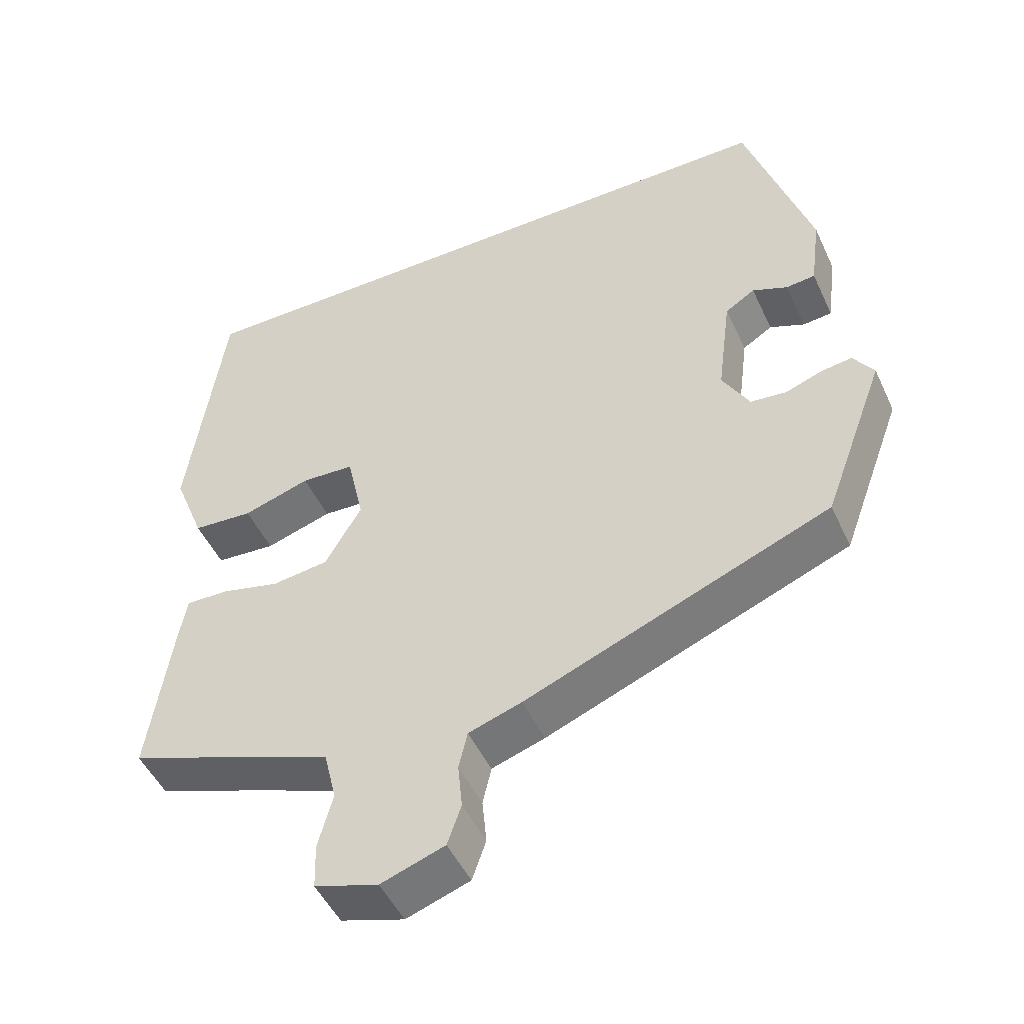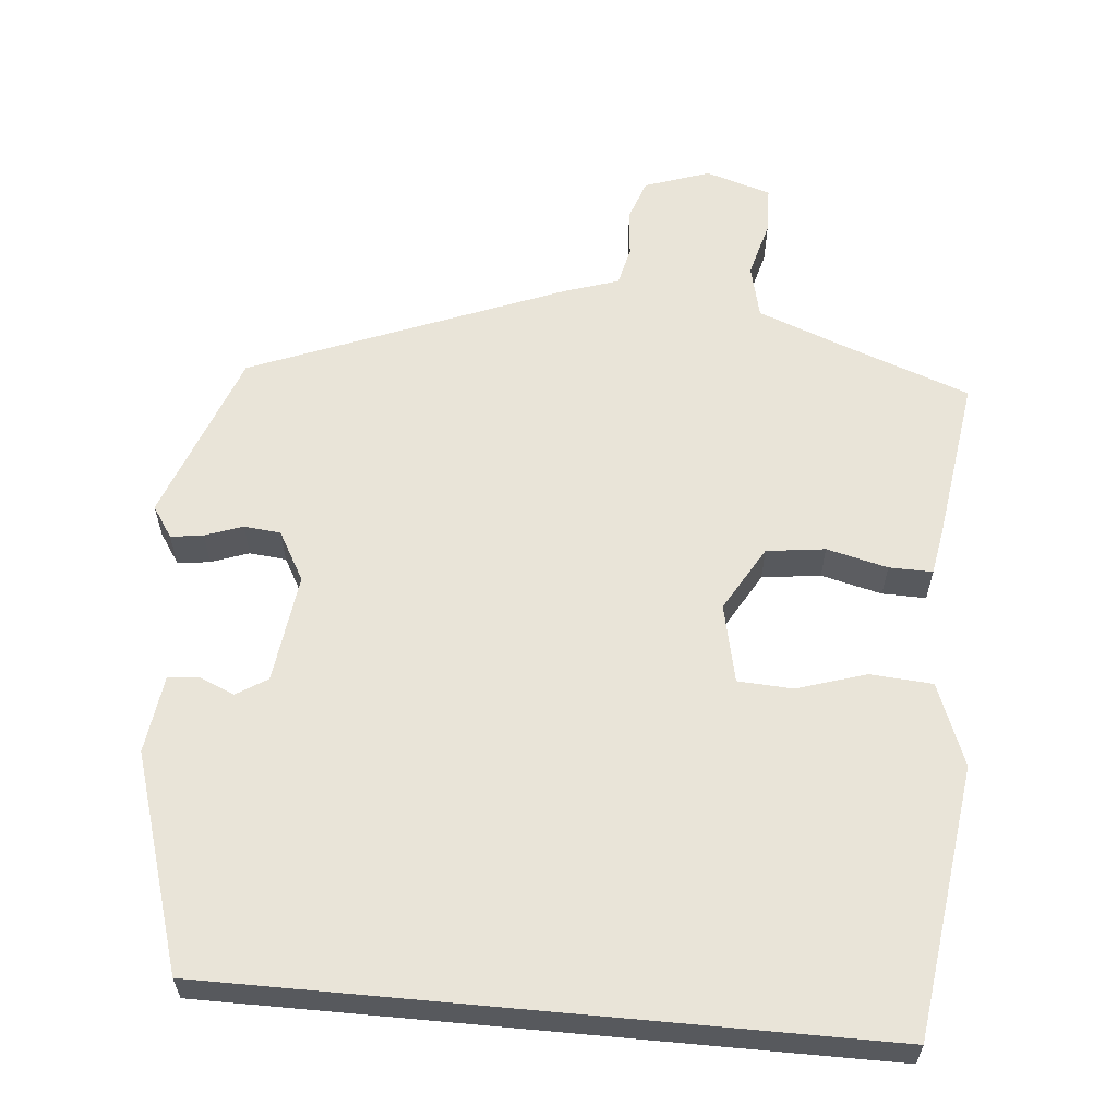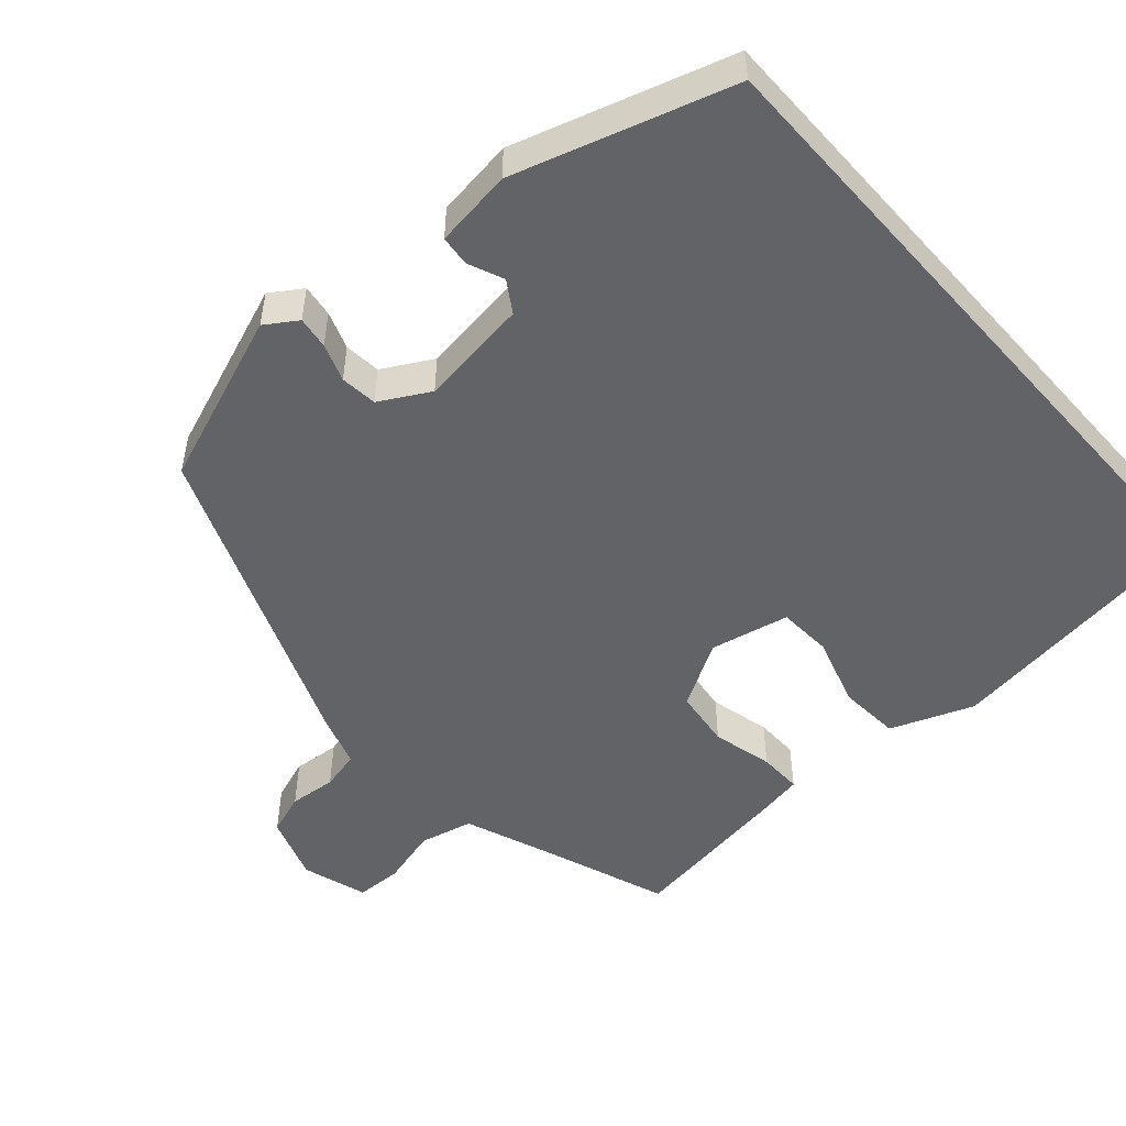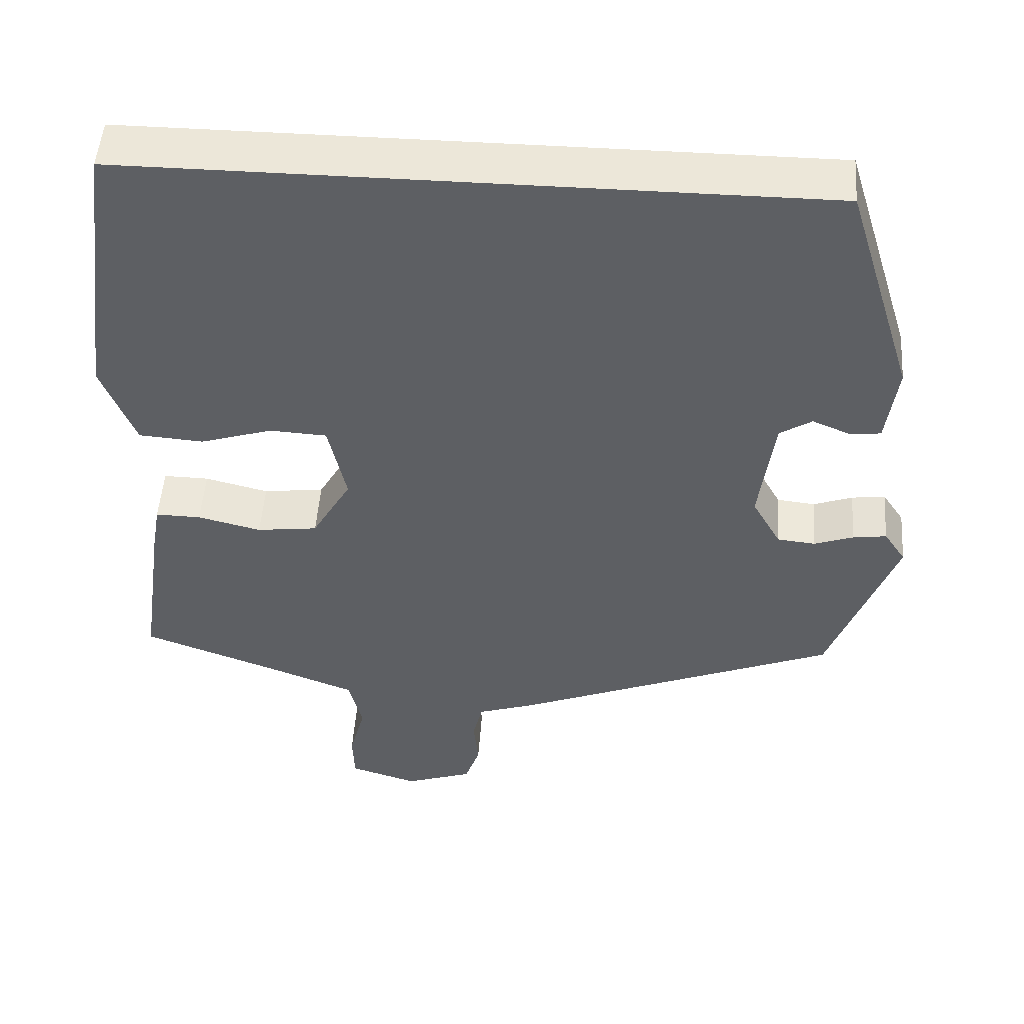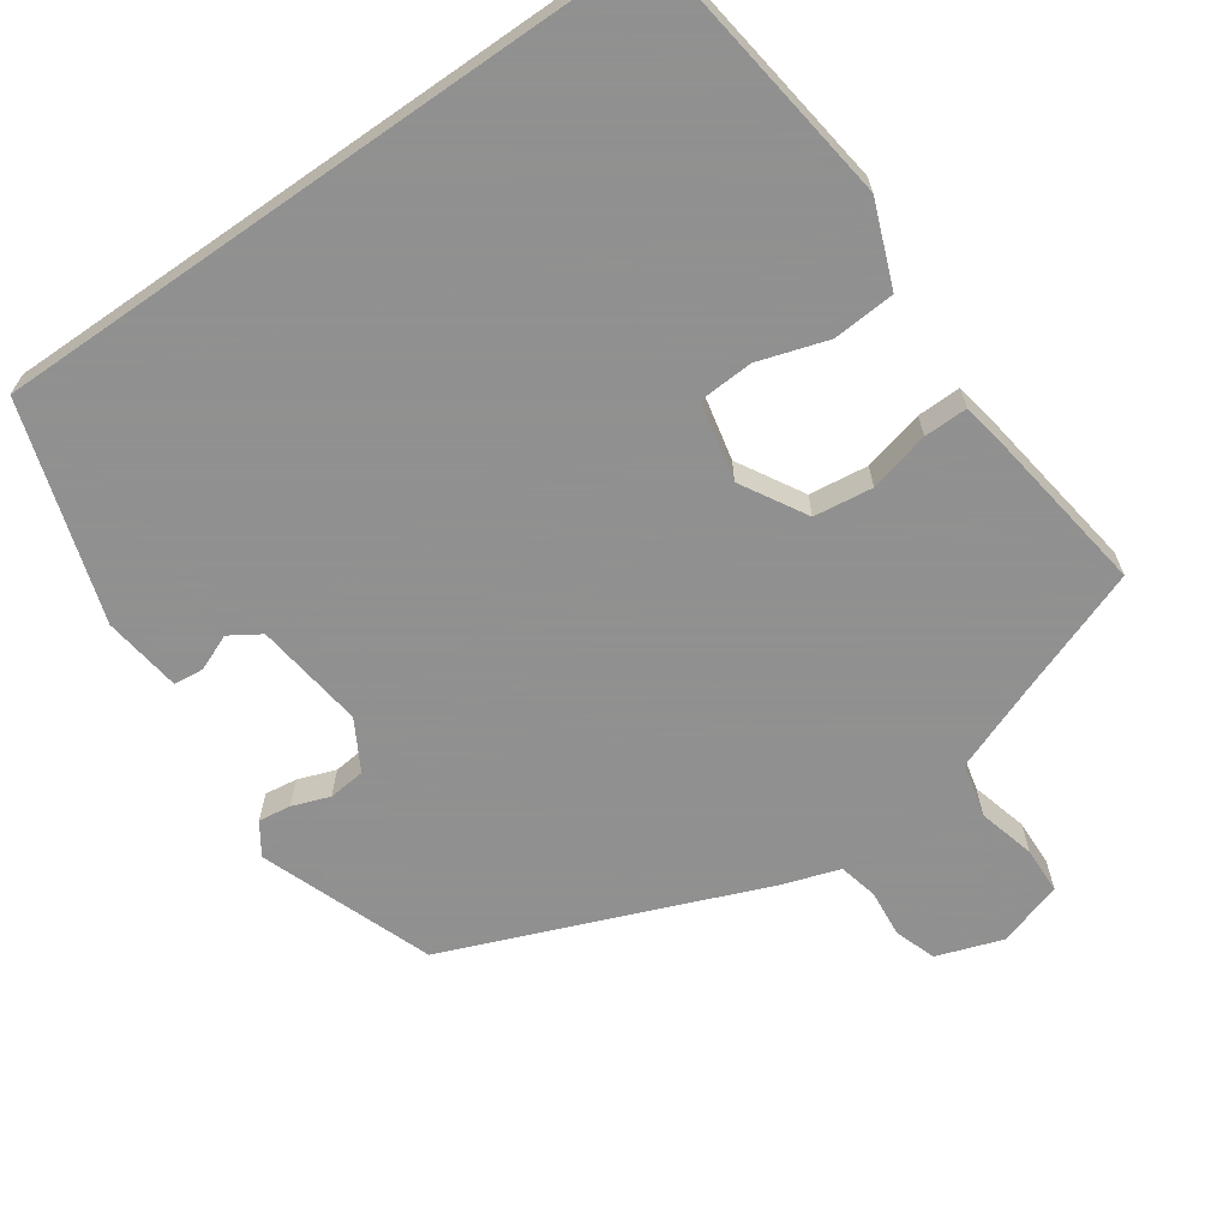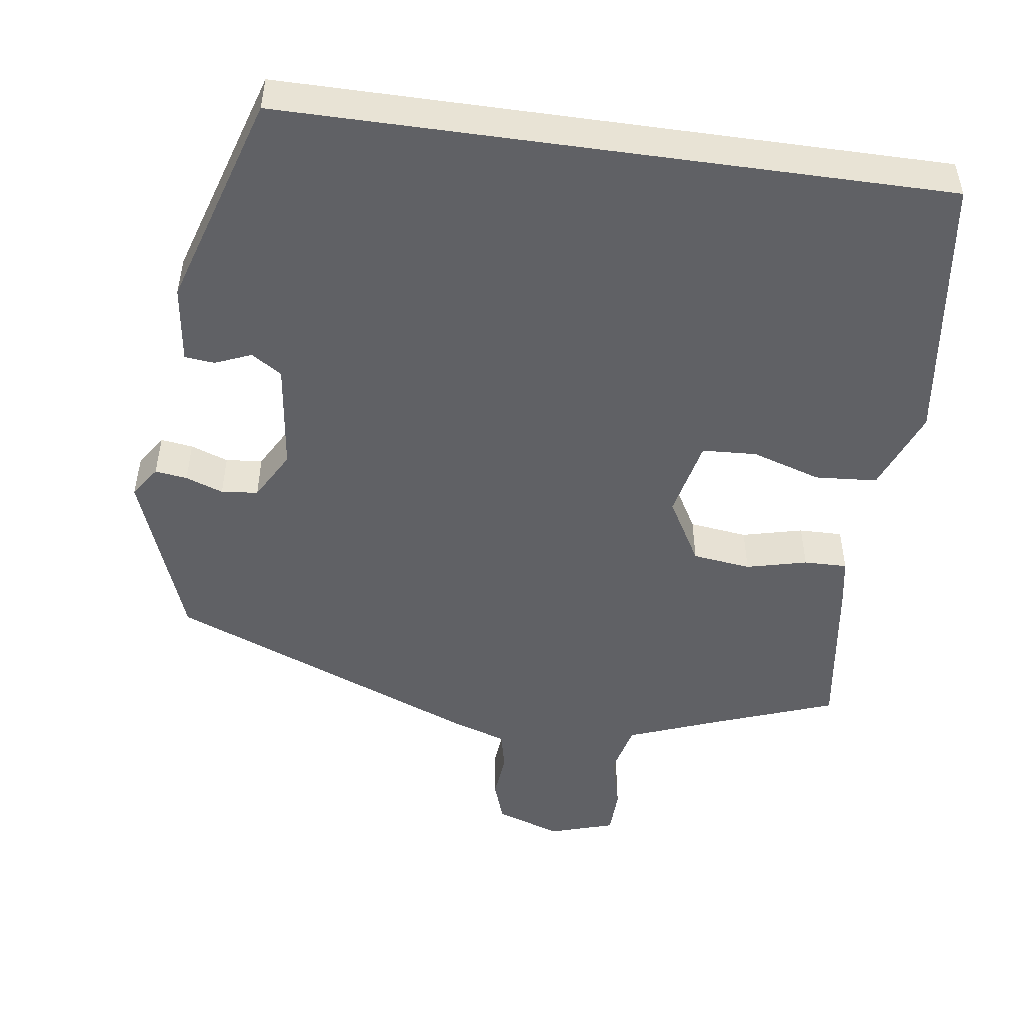
<metadata>
{"format":"obj","ext":"obj","renderer":"f3d","projection":"perspective","resolution":1024,"background":"white","views":[{"elev":-48.9,"azim":-155.8,"up":"+Z"},{"elev":60.2,"azim":5.3,"up":"+Y"},{"elev":-51.0,"azim":-48.3,"up":"+Y"},{"elev":50.0,"azim":-175.9,"up":"+Z"},{"elev":-65.8,"azim":34.8,"up":"+Y"},{"elev":-49.5,"azim":-8.0,"up":"+Y"}]}
</metadata>
<code>
v 0.465 0.07 0.5
v 0.513 0.07 0.139
v 0.47 0.07 0.029
v 0.387 0.07 0.023
v 0.295 0.07 0.052
v 0.222 0.07 0.048
v 0.199 0.07 -0.057
v 0.249 0.07 -0.144
v 0.327 0.07 -0.154
v 0.408 0.07 -0.134
v 0.466 0.07 -0.133
v 0.477 0.07 -0.197
v 0.508 0.07 -0.414
v 0.341 0.07 -0.475
v 0.223 0.07 -0.52
v 0.206 0.07 -0.591
v 0.226 0.07 -0.667
v 0.224 0.07 -0.729
v 0.137 0.07 -0.756
v 0.05 0.07 -0.726
v 0.031 0.07 -0.671
v 0.037 0.07 -0.608
v 0.025 0.07 -0.556
v -0.048 0.07 -0.532
v -0.465 0.07 -0.365
v -0.55 0.07 -0.136
v -0.522 0.07 -0.094
v -0.479 0.07 -0.1
v -0.429 0.07 -0.118
v -0.38 0.07 -0.113
v -0.343 0.07 -0.047
v -0.362 0.07 0.099
v -0.403 0.07 0.125
v -0.451 0.07 0.105
v -0.491 0.07 0.109
v -0.505 0.07 0.213
v -0.416 0.07 0.5
v 0.465 0 0.5
v 0.513 0 0.139
v 0.47 0 0.029
v 0.387 0 0.023
v 0.295 0 0.052
v 0.222 0 0.048
v 0.199 0 -0.057
v 0.249 0 -0.144
v 0.327 0 -0.154
v 0.408 0 -0.134
v 0.466 0 -0.133
v 0.477 0 -0.197
v 0.508 0 -0.414
v 0.341 0 -0.475
v 0.223 0 -0.52
v 0.206 0 -0.591
v 0.226 0 -0.667
v 0.224 0 -0.729
v 0.137 0 -0.756
v 0.05 0 -0.726
v 0.031 0 -0.671
v 0.037 0 -0.608
v 0.025 0 -0.556
v -0.048 0 -0.532
v -0.465 0 -0.365
v -0.55 0 -0.136
v -0.522 0 -0.094
v -0.479 0 -0.1
v -0.429 0 -0.118
v -0.38 0 -0.113
v -0.343 0 -0.047
v -0.362 0 0.099
v -0.403 0 0.125
v -0.451 0 0.105
v -0.491 0 0.109
v -0.505 0 0.213
v -0.416 0 0.5
f 33 34 35 36
f 32 33 36 37
f 26 27 28 29
f 26 29 30
f 23 24 25 26
f 23 26 30
f 19 20 21 22
f 19 22 23
f 16 17 18 19
f 15 16 19 23
f 14 15 23 30
f 9 10 11 12
f 8 9 12 13
f 2 3 4 5
f 2 5 6
f 32 37 1 2
f 31 32 2 6
f 30 31 6 7
f 8 13 14 30
f 7 8 30
f 73 72 71 70
f 74 73 70 69
f 66 65 64 63
f 67 66 63
f 63 62 61 60
f 67 63 60
f 59 58 57 56
f 60 59 56
f 56 55 54 53
f 60 56 53 52
f 67 60 52 51
f 49 48 47 46
f 50 49 46 45
f 42 41 40 39
f 43 42 39
f 39 38 74 69
f 43 39 69 68
f 44 43 68 67
f 67 51 50 45
f 67 45 44
f 1 38 39 2
f 2 39 40 3
f 3 40 41 4
f 4 41 42 5
f 5 42 43 6
f 6 43 44 7
f 7 44 45 8
f 8 45 46 9
f 9 46 47 10
f 10 47 48 11
f 11 48 49 12
f 12 49 50 13
f 13 50 51 14
f 14 51 52 15
f 15 52 53 16
f 16 53 54 17
f 17 54 55 18
f 18 55 56 19
f 19 56 57 20
f 20 57 58 21
f 21 58 59 22
f 22 59 60 23
f 23 60 61 24
f 24 61 62 25
f 25 62 63 26
f 26 63 64 27
f 27 64 65 28
f 28 65 66 29
f 29 66 67 30
f 30 67 68 31
f 31 68 69 32
f 32 69 70 33
f 33 70 71 34
f 34 71 72 35
f 35 72 73 36
f 36 73 74 37
f 37 74 38 1

</code>
